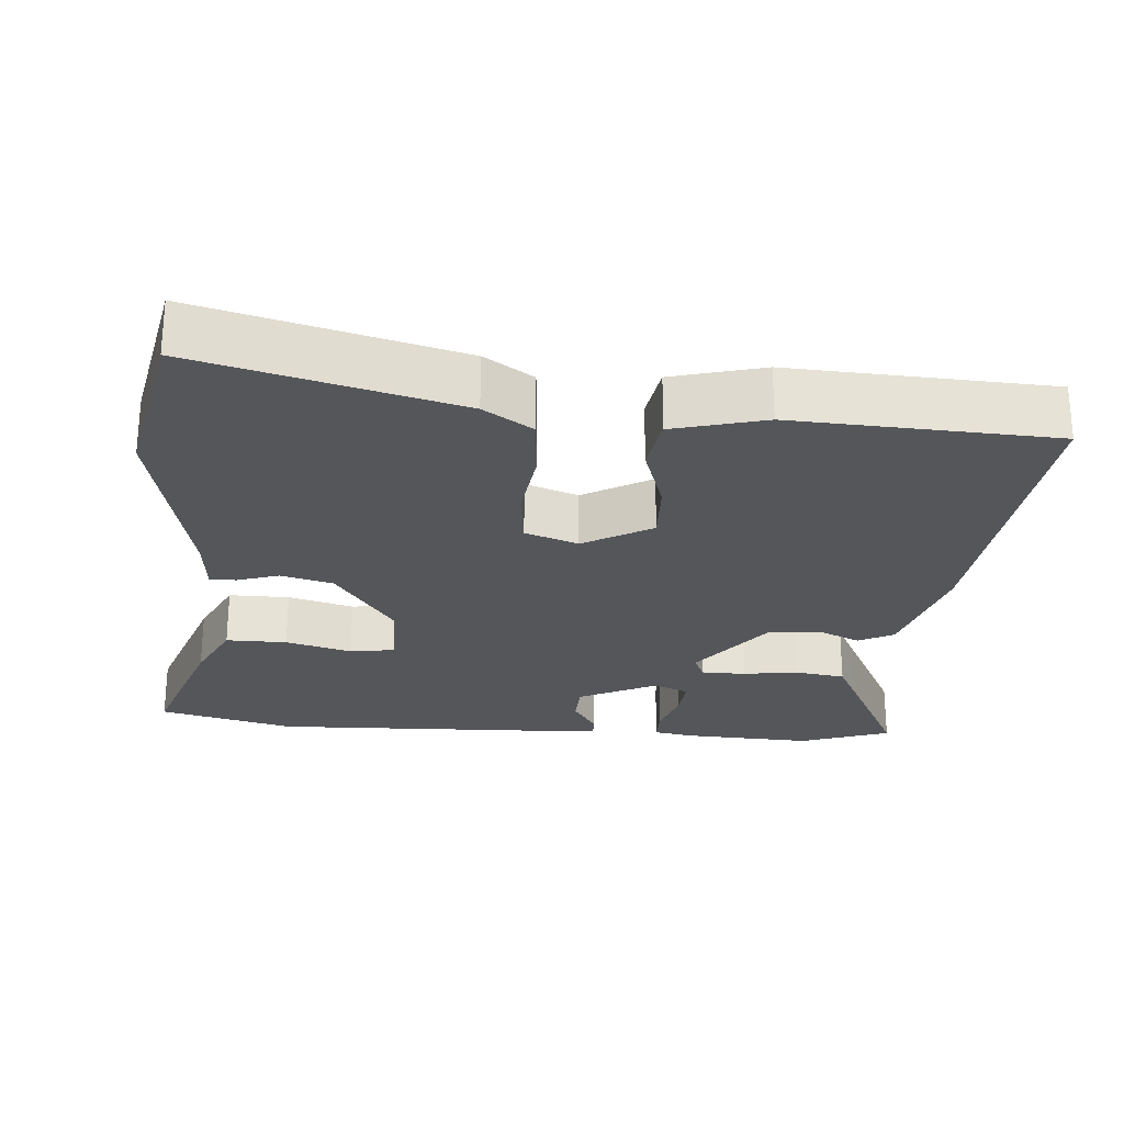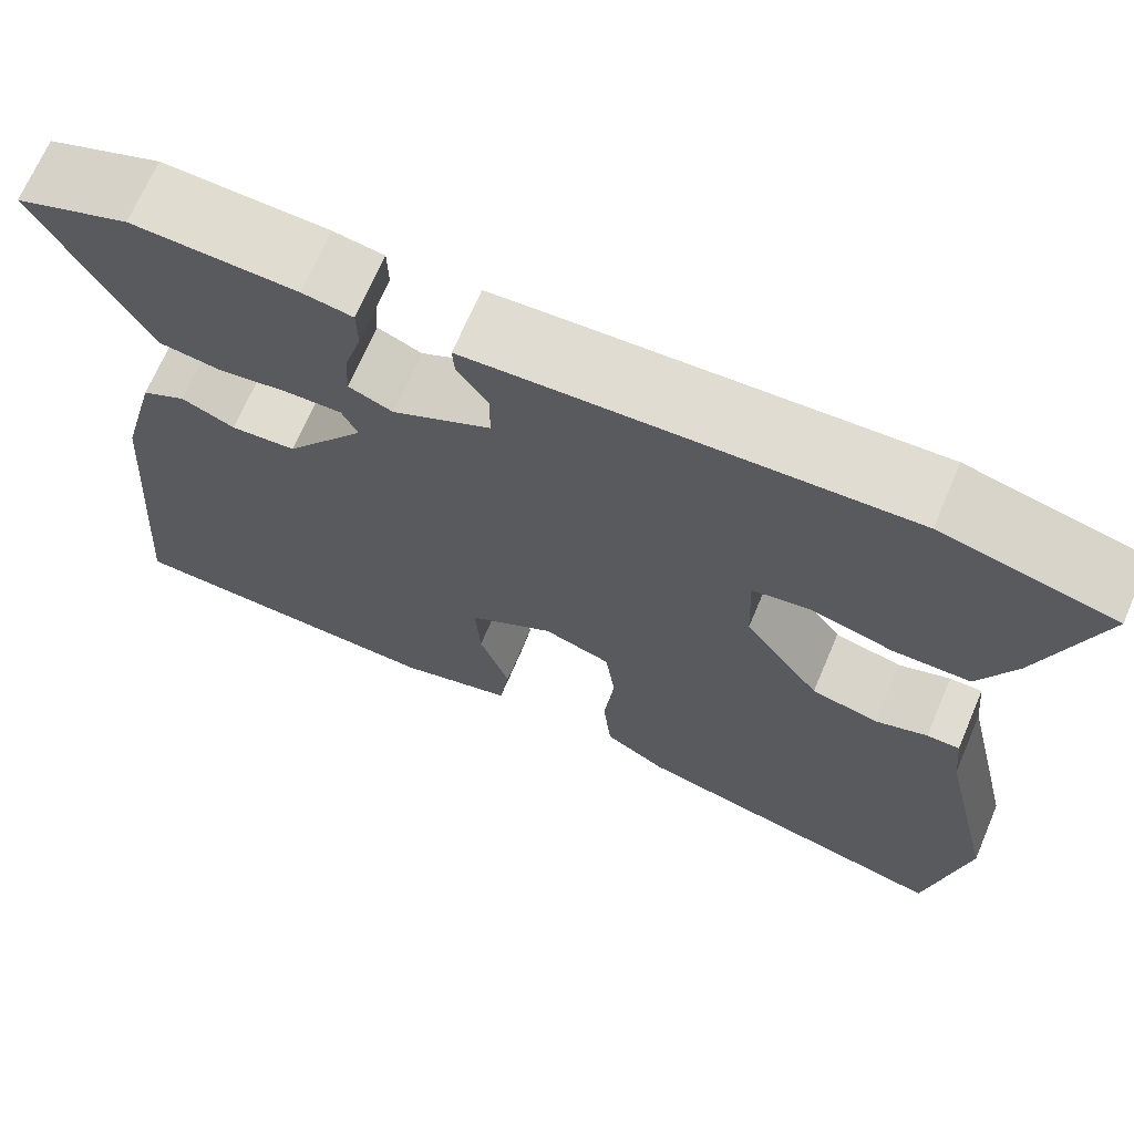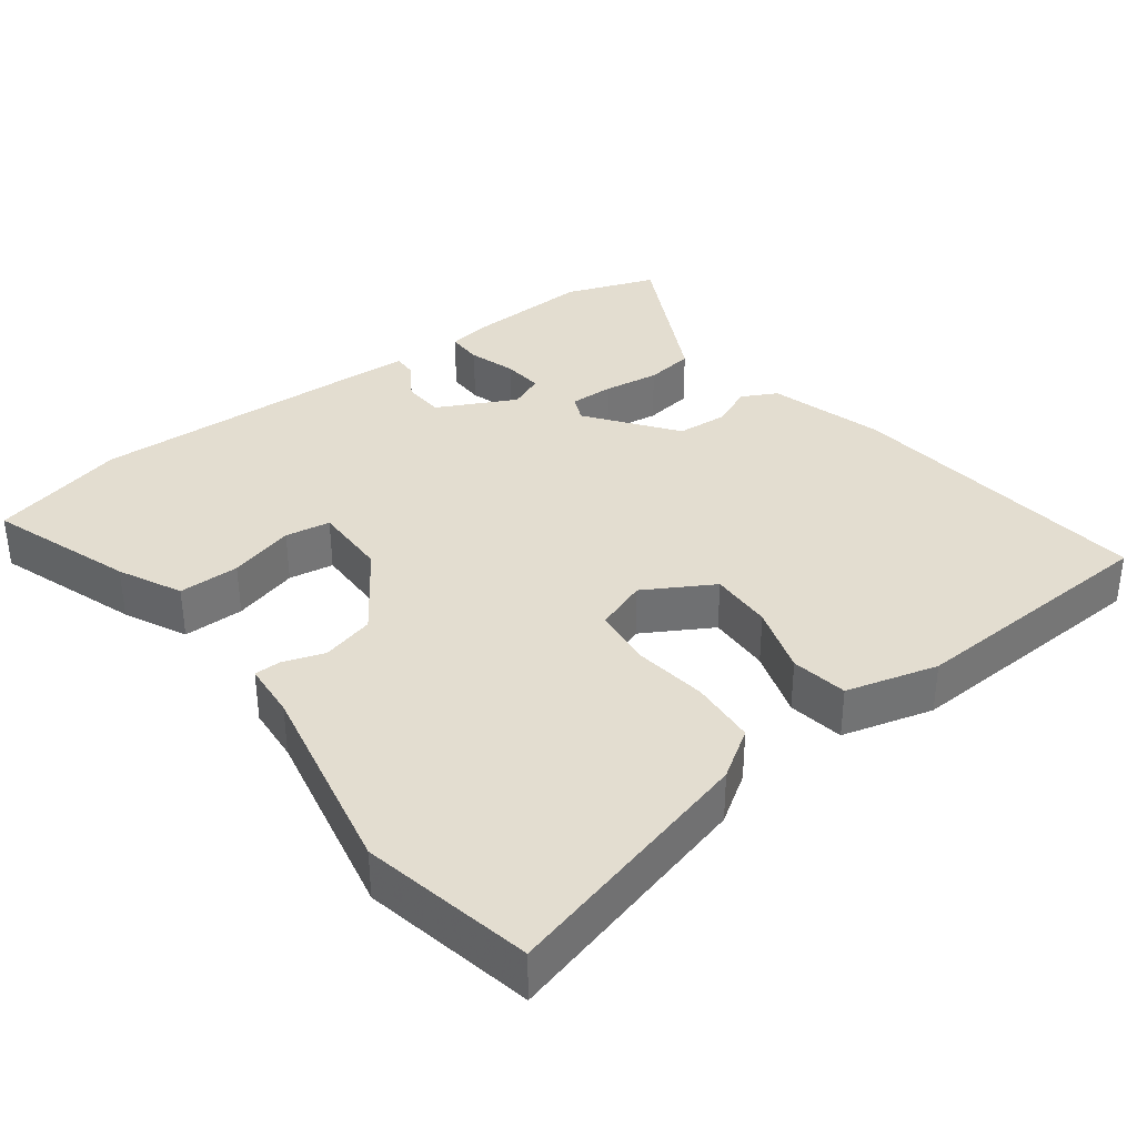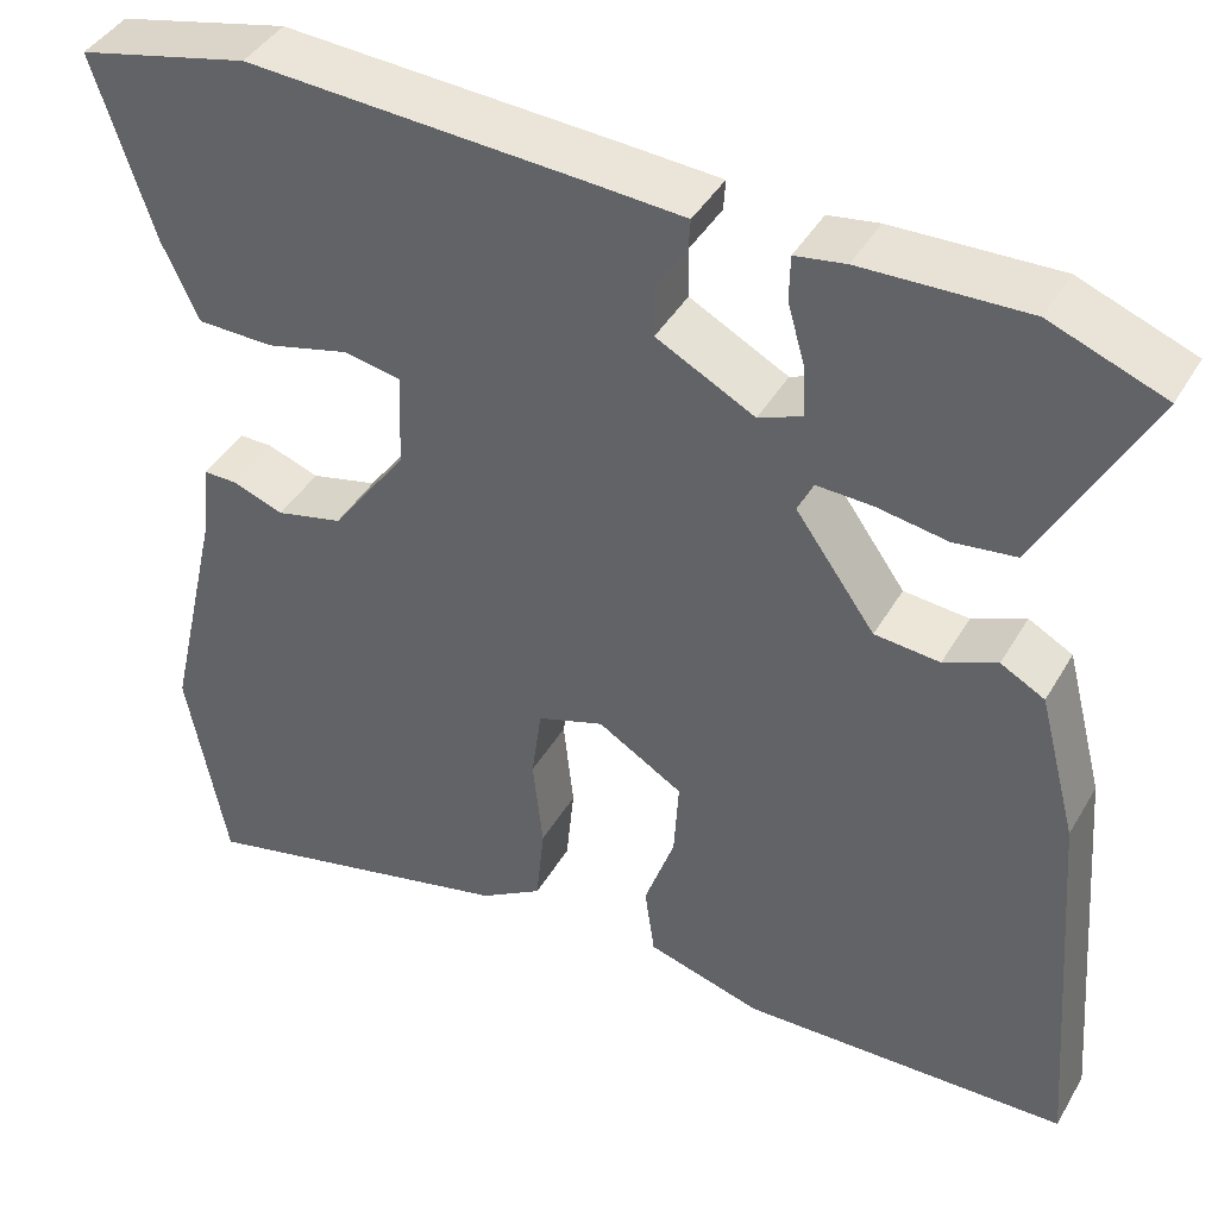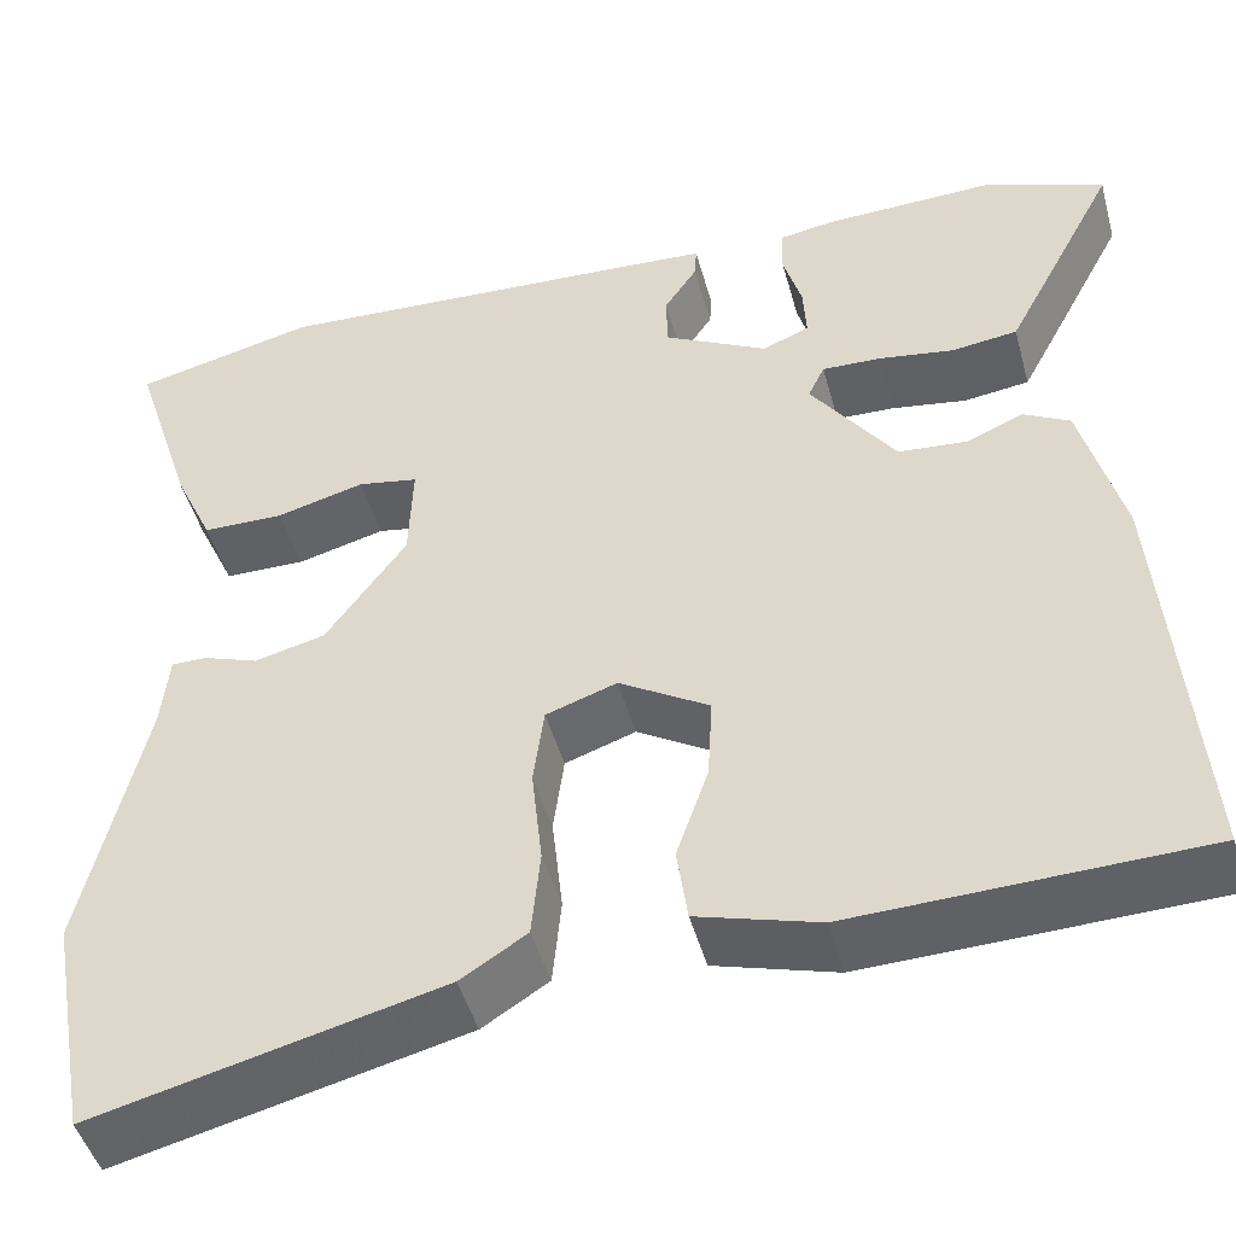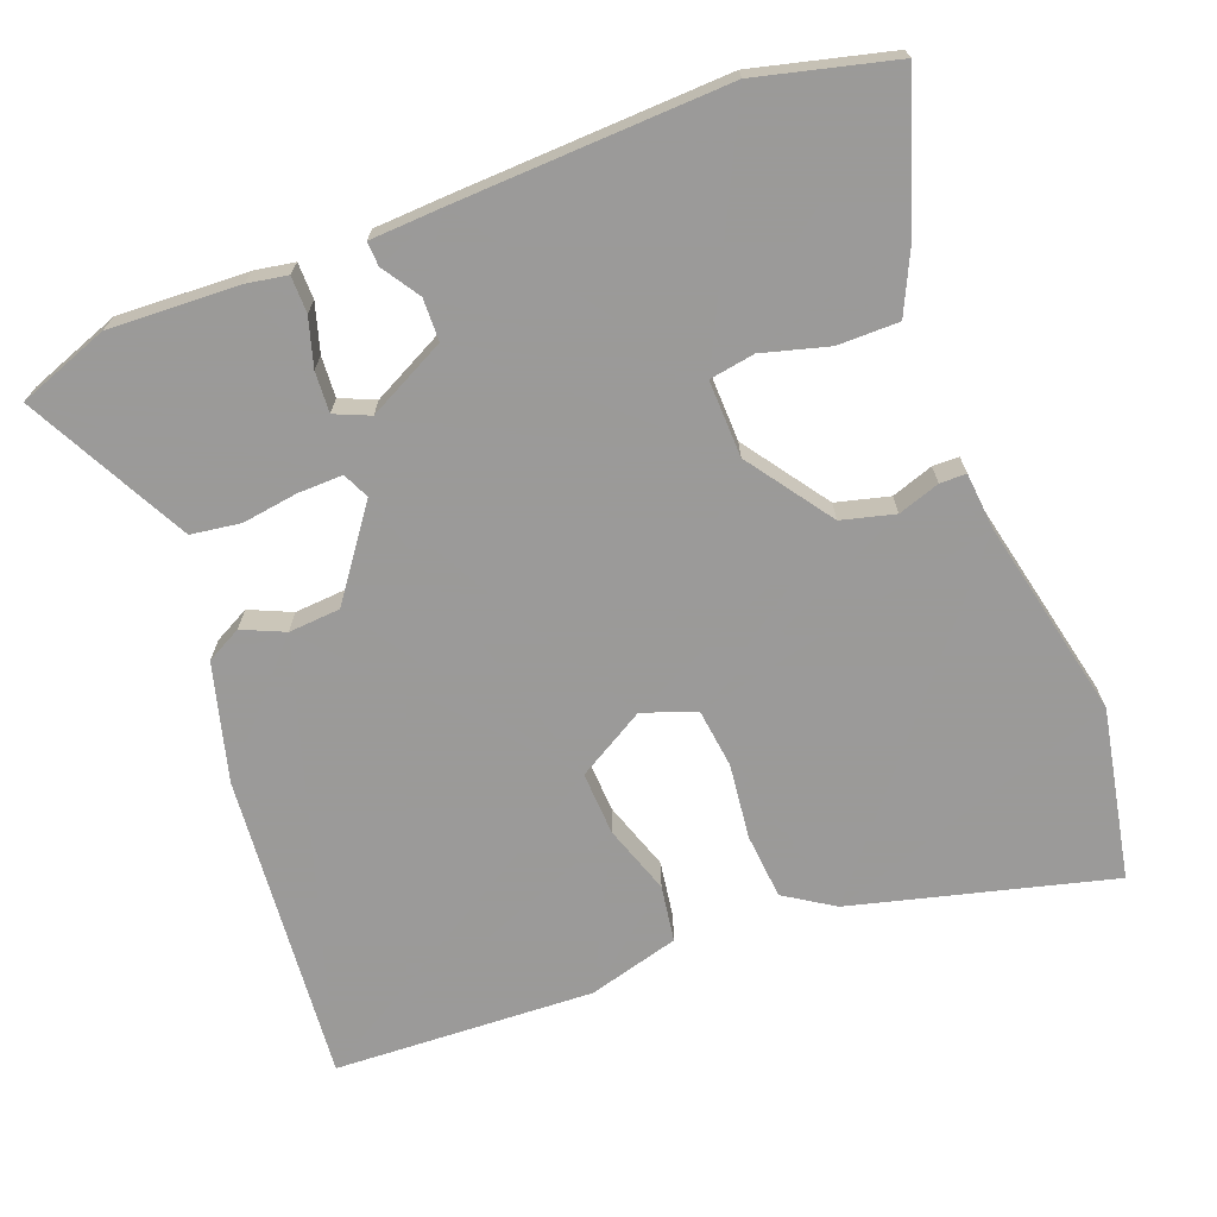
<metadata>
{"format":"obj","ext":"obj","renderer":"f3d","projection":"perspective","resolution":1024,"background":"white","views":[{"elev":-25.2,"azim":174.4,"up":"+Y"},{"elev":69.2,"azim":23.1,"up":"+Z"},{"elev":35.5,"azim":141.8,"up":"+Y"},{"elev":42.2,"azim":-151.9,"up":"+Z"},{"elev":-46.9,"azim":-164.8,"up":"+Z"},{"elev":-69.5,"azim":20.3,"up":"+Y"}]}
</metadata>
<code>
v -0.573 0.07 -0.499
v -0.539 0.07 -0.07
v -0.497 0.07 0.091
v -0.449 0.07 0.117
v -0.391 0.07 0.092
v -0.32 0.07 0.098
v -0.233 0.07 0.22
v -0.25 0.07 0.256
v -0.311 0.07 0.254
v -0.388 0.07 0.242
v -0.456 0.07 0.251
v -0.488 0.07 0.311
v -0.573 0.07 0.472
v -0.449 0.07 0.519
v -0.27 0.07 0.513
v -0.215 0.07 0.504
v -0.214 0.07 0.454
v -0.233 0.07 0.388
v -0.236 0.07 0.332
v -0.188 0.07 0.312
v -0.081 0.07 0.368
v -0.08 0.07 0.426
v -0.114 0.07 0.477
v -0.116 0.07 0.51
v -0.017 0.07 0.516
v 0.355 0.07 0.535
v 0.543 0.07 0.49
v 0.479 0.07 0.29
v 0.439 0.07 0.203
v 0.355 0.07 0.202
v 0.264 0.07 0.226
v 0.202 0.07 0.215
v 0.206 0.07 0.11
v 0.289 0.07 -0.005
v 0.362 0.07 -0.023
v 0.419 0.07 -0.003
v 0.455 0.07 -0.003
v 0.463 0.07 -0.081
v 0.526 0.07 -0.355
v 0.483 0.07 -0.591
v 0.126 0.07 -0.503
v 0.058 0.07 -0.46
v 0.049 0.07 -0.369
v 0.06 0.07 -0.266
v 0.049 0.07 -0.184
v -0.024 0.07 -0.159
v -0.117 0.07 -0.215
v -0.112 0.07 -0.302
v -0.079 0.07 -0.397
v -0.09 0.07 -0.475
v -0.215 0.07 -0.511
v -0.573 0 -0.499
v -0.539 0 -0.07
v -0.497 0 0.091
v -0.449 0 0.117
v -0.391 0 0.092
v -0.32 0 0.098
v -0.233 0 0.22
v -0.25 0 0.256
v -0.311 0 0.254
v -0.388 0 0.242
v -0.456 0 0.251
v -0.488 0 0.311
v -0.573 0 0.472
v -0.449 0 0.519
v -0.27 0 0.513
v -0.215 0 0.504
v -0.214 0 0.454
v -0.233 0 0.388
v -0.236 0 0.332
v -0.188 0 0.312
v -0.081 0 0.368
v -0.08 0 0.426
v -0.114 0 0.477
v -0.116 0 0.51
v -0.017 0 0.516
v 0.355 0 0.535
v 0.543 0 0.49
v 0.479 0 0.29
v 0.439 0 0.203
v 0.355 0 0.202
v 0.264 0 0.226
v 0.202 0 0.215
v 0.206 0 0.11
v 0.289 0 -0.005
v 0.362 0 -0.023
v 0.419 0 -0.003
v 0.455 0 -0.003
v 0.463 0 -0.081
v 0.526 0 -0.355
v 0.483 0 -0.591
v 0.126 0 -0.503
v 0.058 0 -0.46
v 0.049 0 -0.369
v 0.06 0 -0.266
v 0.049 0 -0.184
v -0.024 0 -0.159
v -0.117 0 -0.215
v -0.112 0 -0.302
v -0.079 0 -0.397
v -0.09 0 -0.475
v -0.215 0 -0.511
f 48 49 50 51
f 47 48 51 1
f 41 42 43 44
f 41 44 45
f 38 39 40 41
f 38 41 45
f 35 36 37 38
f 34 35 38 45
f 33 34 45 46
f 28 29 30 31
f 28 31 32
f 27 28 32
f 26 27 32
f 25 26 32
f 22 23 24 25
f 21 22 25 32
f 20 21 32 33
f 15 16 17 18
f 15 18 19
f 14 15 19
f 13 14 19
f 9 10 11 12
f 8 9 12 13
f 2 3 4 5
f 47 1 2 5
f 47 5 6
f 46 47 6 7
f 33 46 7 8
f 19 20 33
f 8 13 19 33
f 102 101 100 99
f 52 102 99 98
f 95 94 93 92
f 96 95 92
f 92 91 90 89
f 96 92 89
f 89 88 87 86
f 96 89 86 85
f 97 96 85 84
f 82 81 80 79
f 83 82 79
f 83 79 78
f 83 78 77
f 83 77 76
f 76 75 74 73
f 83 76 73 72
f 84 83 72 71
f 69 68 67 66
f 70 69 66
f 70 66 65
f 70 65 64
f 63 62 61 60
f 64 63 60 59
f 56 55 54 53
f 56 53 52 98
f 57 56 98
f 58 57 98 97
f 59 58 97 84
f 84 71 70
f 84 70 64 59
f 1 52 53 2
f 2 53 54 3
f 3 54 55 4
f 4 55 56 5
f 5 56 57 6
f 6 57 58 7
f 7 58 59 8
f 8 59 60 9
f 9 60 61 10
f 10 61 62 11
f 11 62 63 12
f 12 63 64 13
f 13 64 65 14
f 14 65 66 15
f 15 66 67 16
f 16 67 68 17
f 17 68 69 18
f 18 69 70 19
f 19 70 71 20
f 20 71 72 21
f 21 72 73 22
f 22 73 74 23
f 23 74 75 24
f 24 75 76 25
f 25 76 77 26
f 26 77 78 27
f 27 78 79 28
f 28 79 80 29
f 29 80 81 30
f 30 81 82 31
f 31 82 83 32
f 32 83 84 33
f 33 84 85 34
f 34 85 86 35
f 35 86 87 36
f 36 87 88 37
f 37 88 89 38
f 38 89 90 39
f 39 90 91 40
f 40 91 92 41
f 41 92 93 42
f 42 93 94 43
f 43 94 95 44
f 44 95 96 45
f 45 96 97 46
f 46 97 98 47
f 47 98 99 48
f 48 99 100 49
f 49 100 101 50
f 50 101 102 51
f 51 102 52 1

</code>
